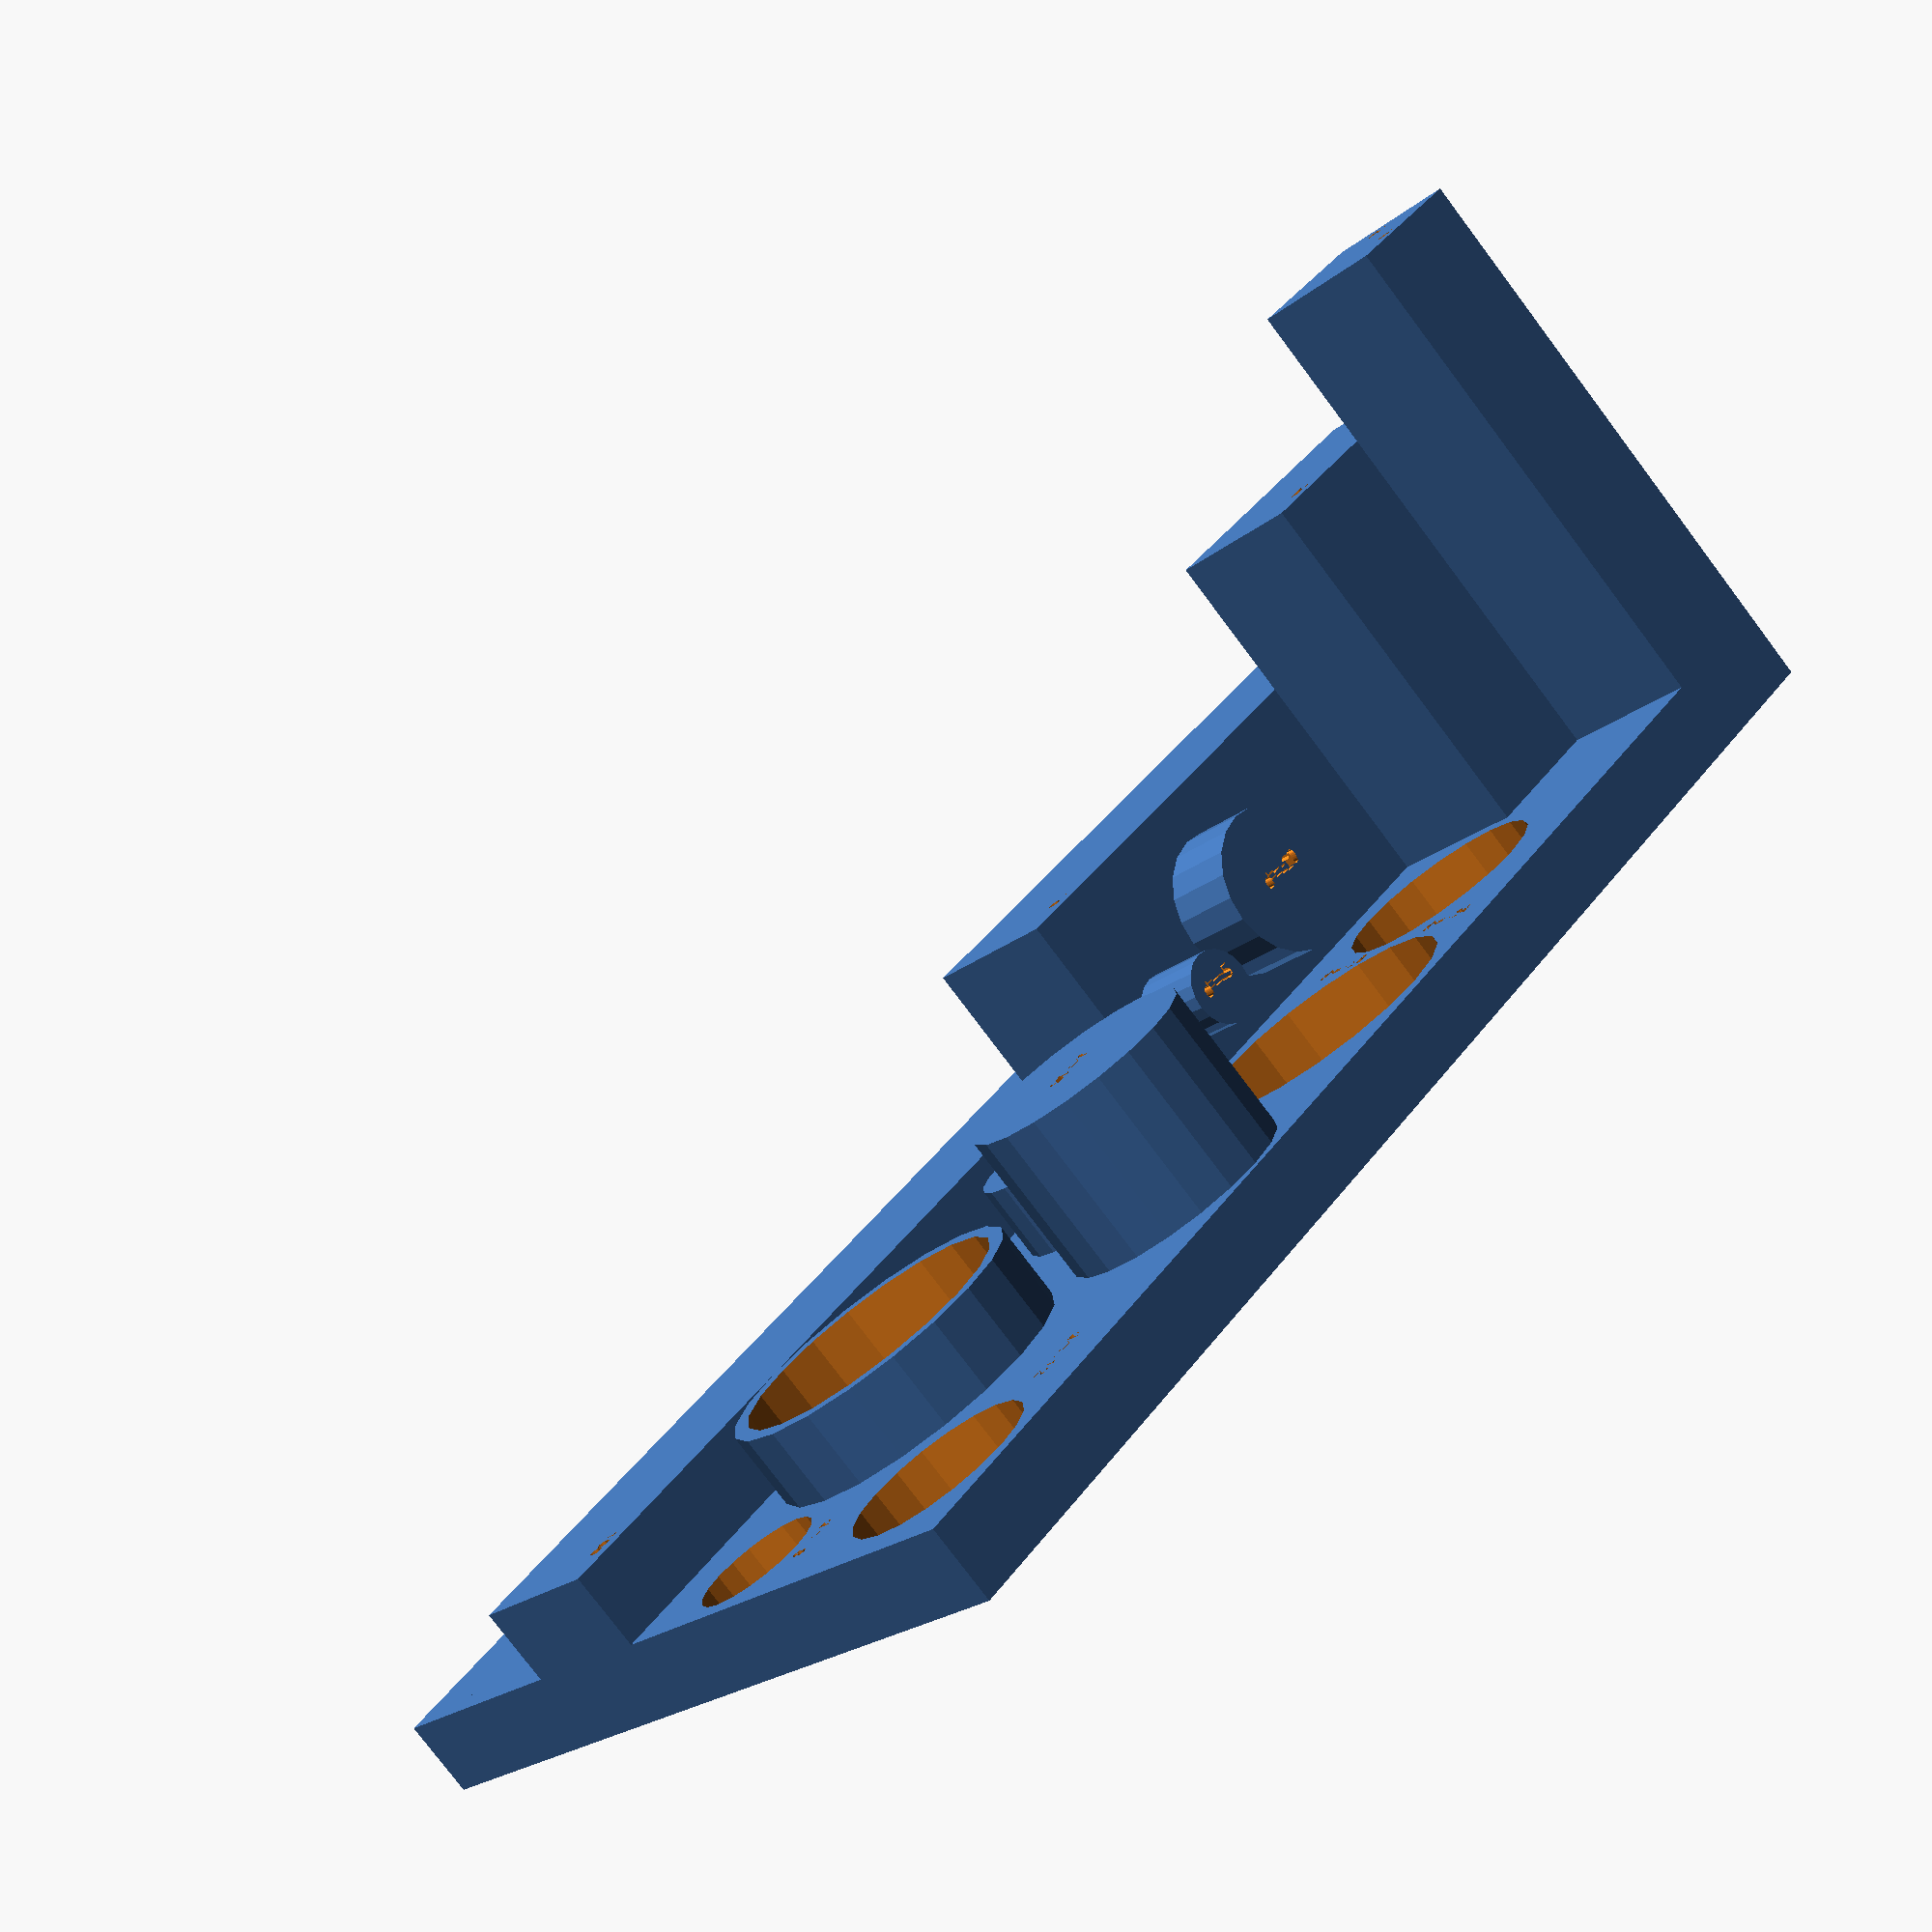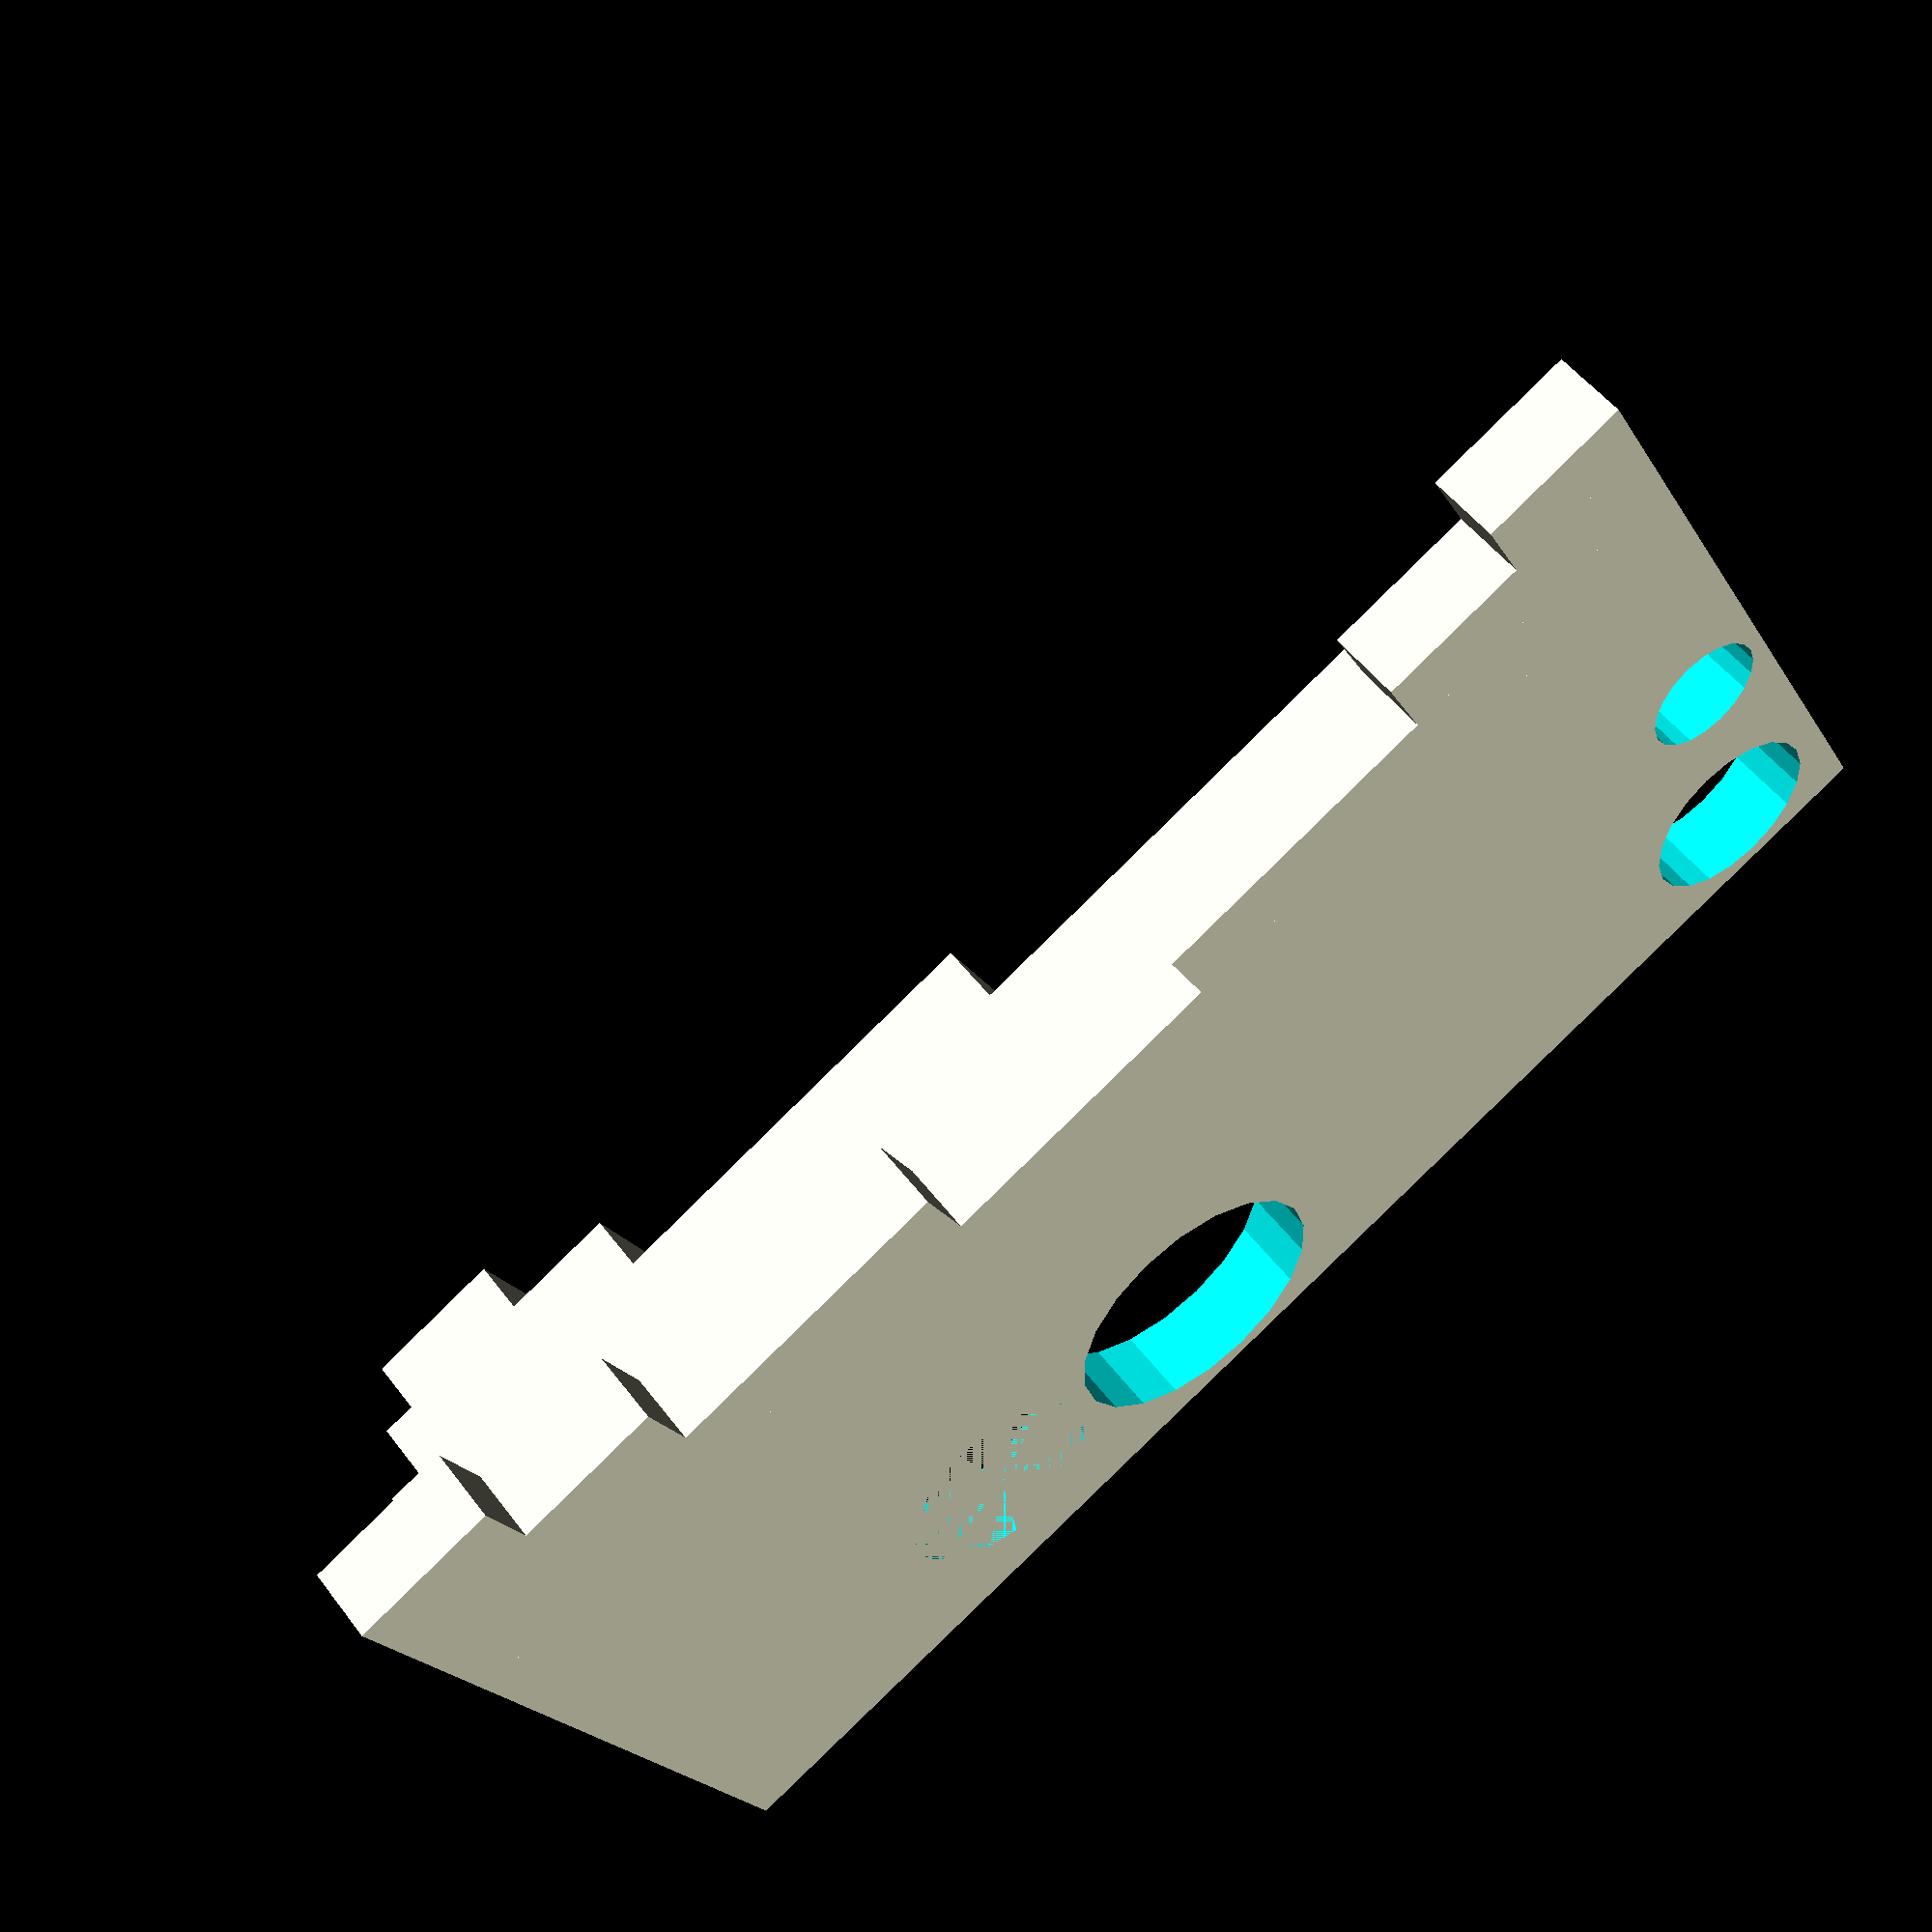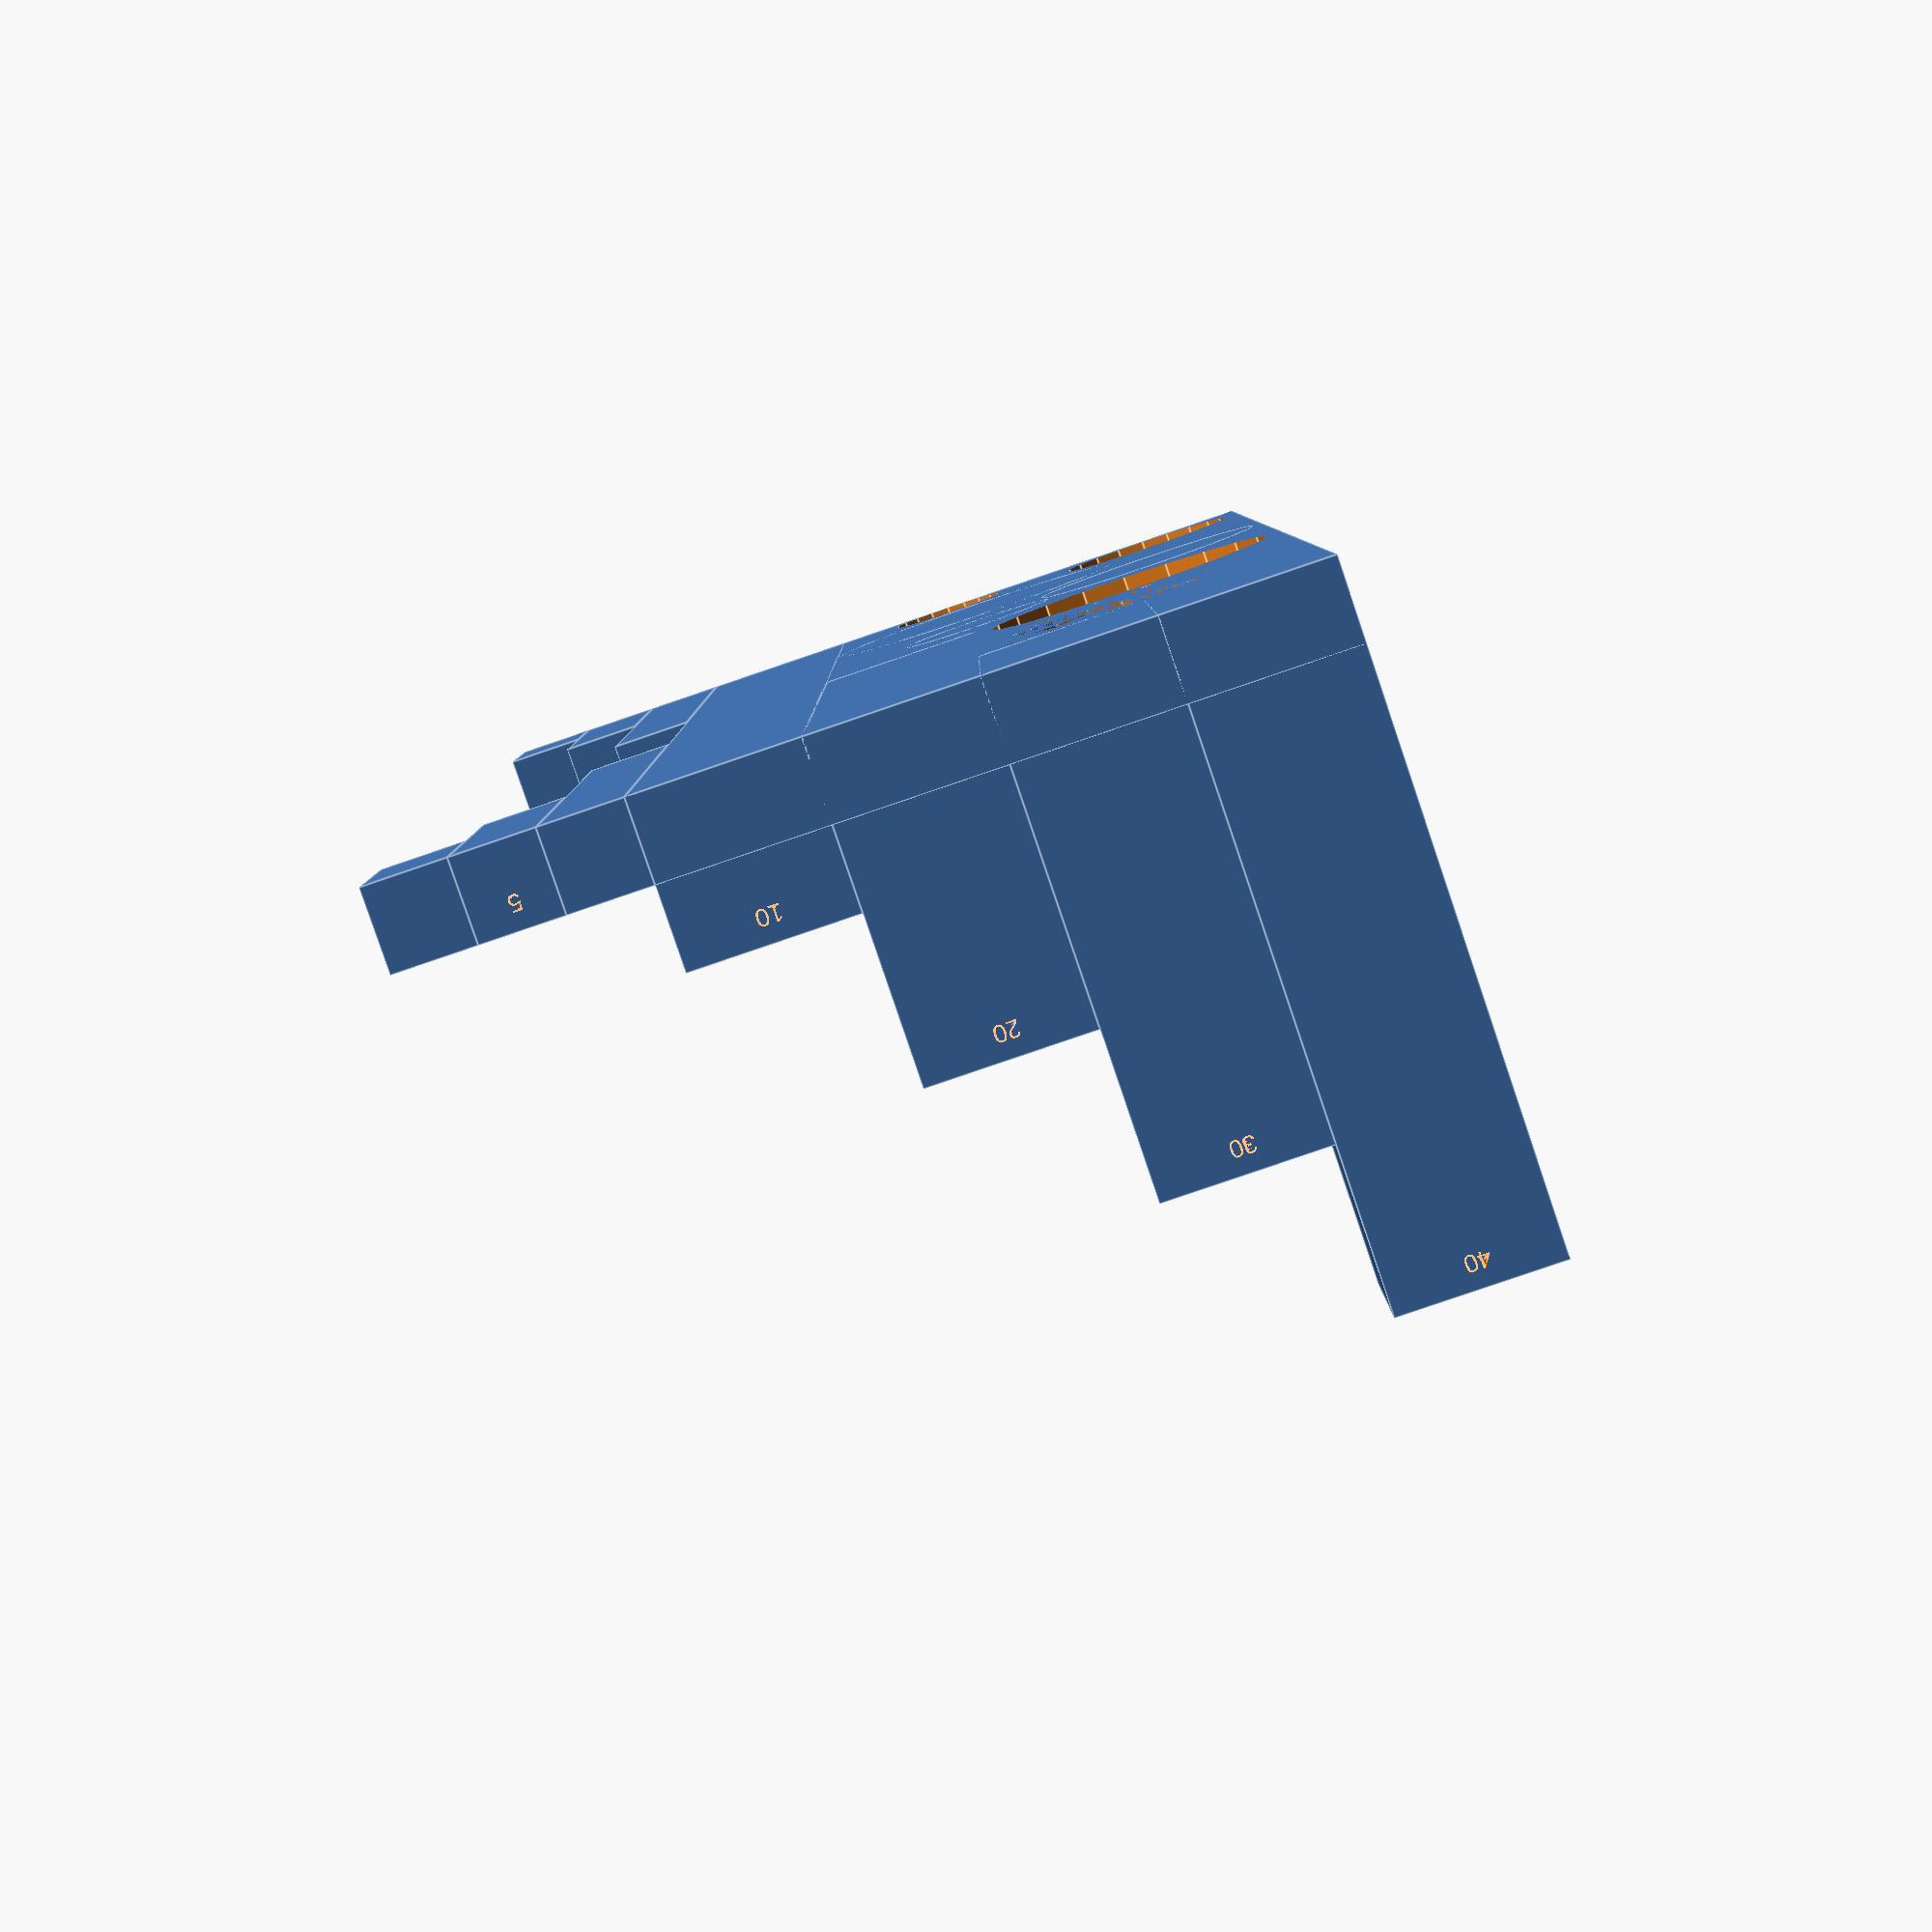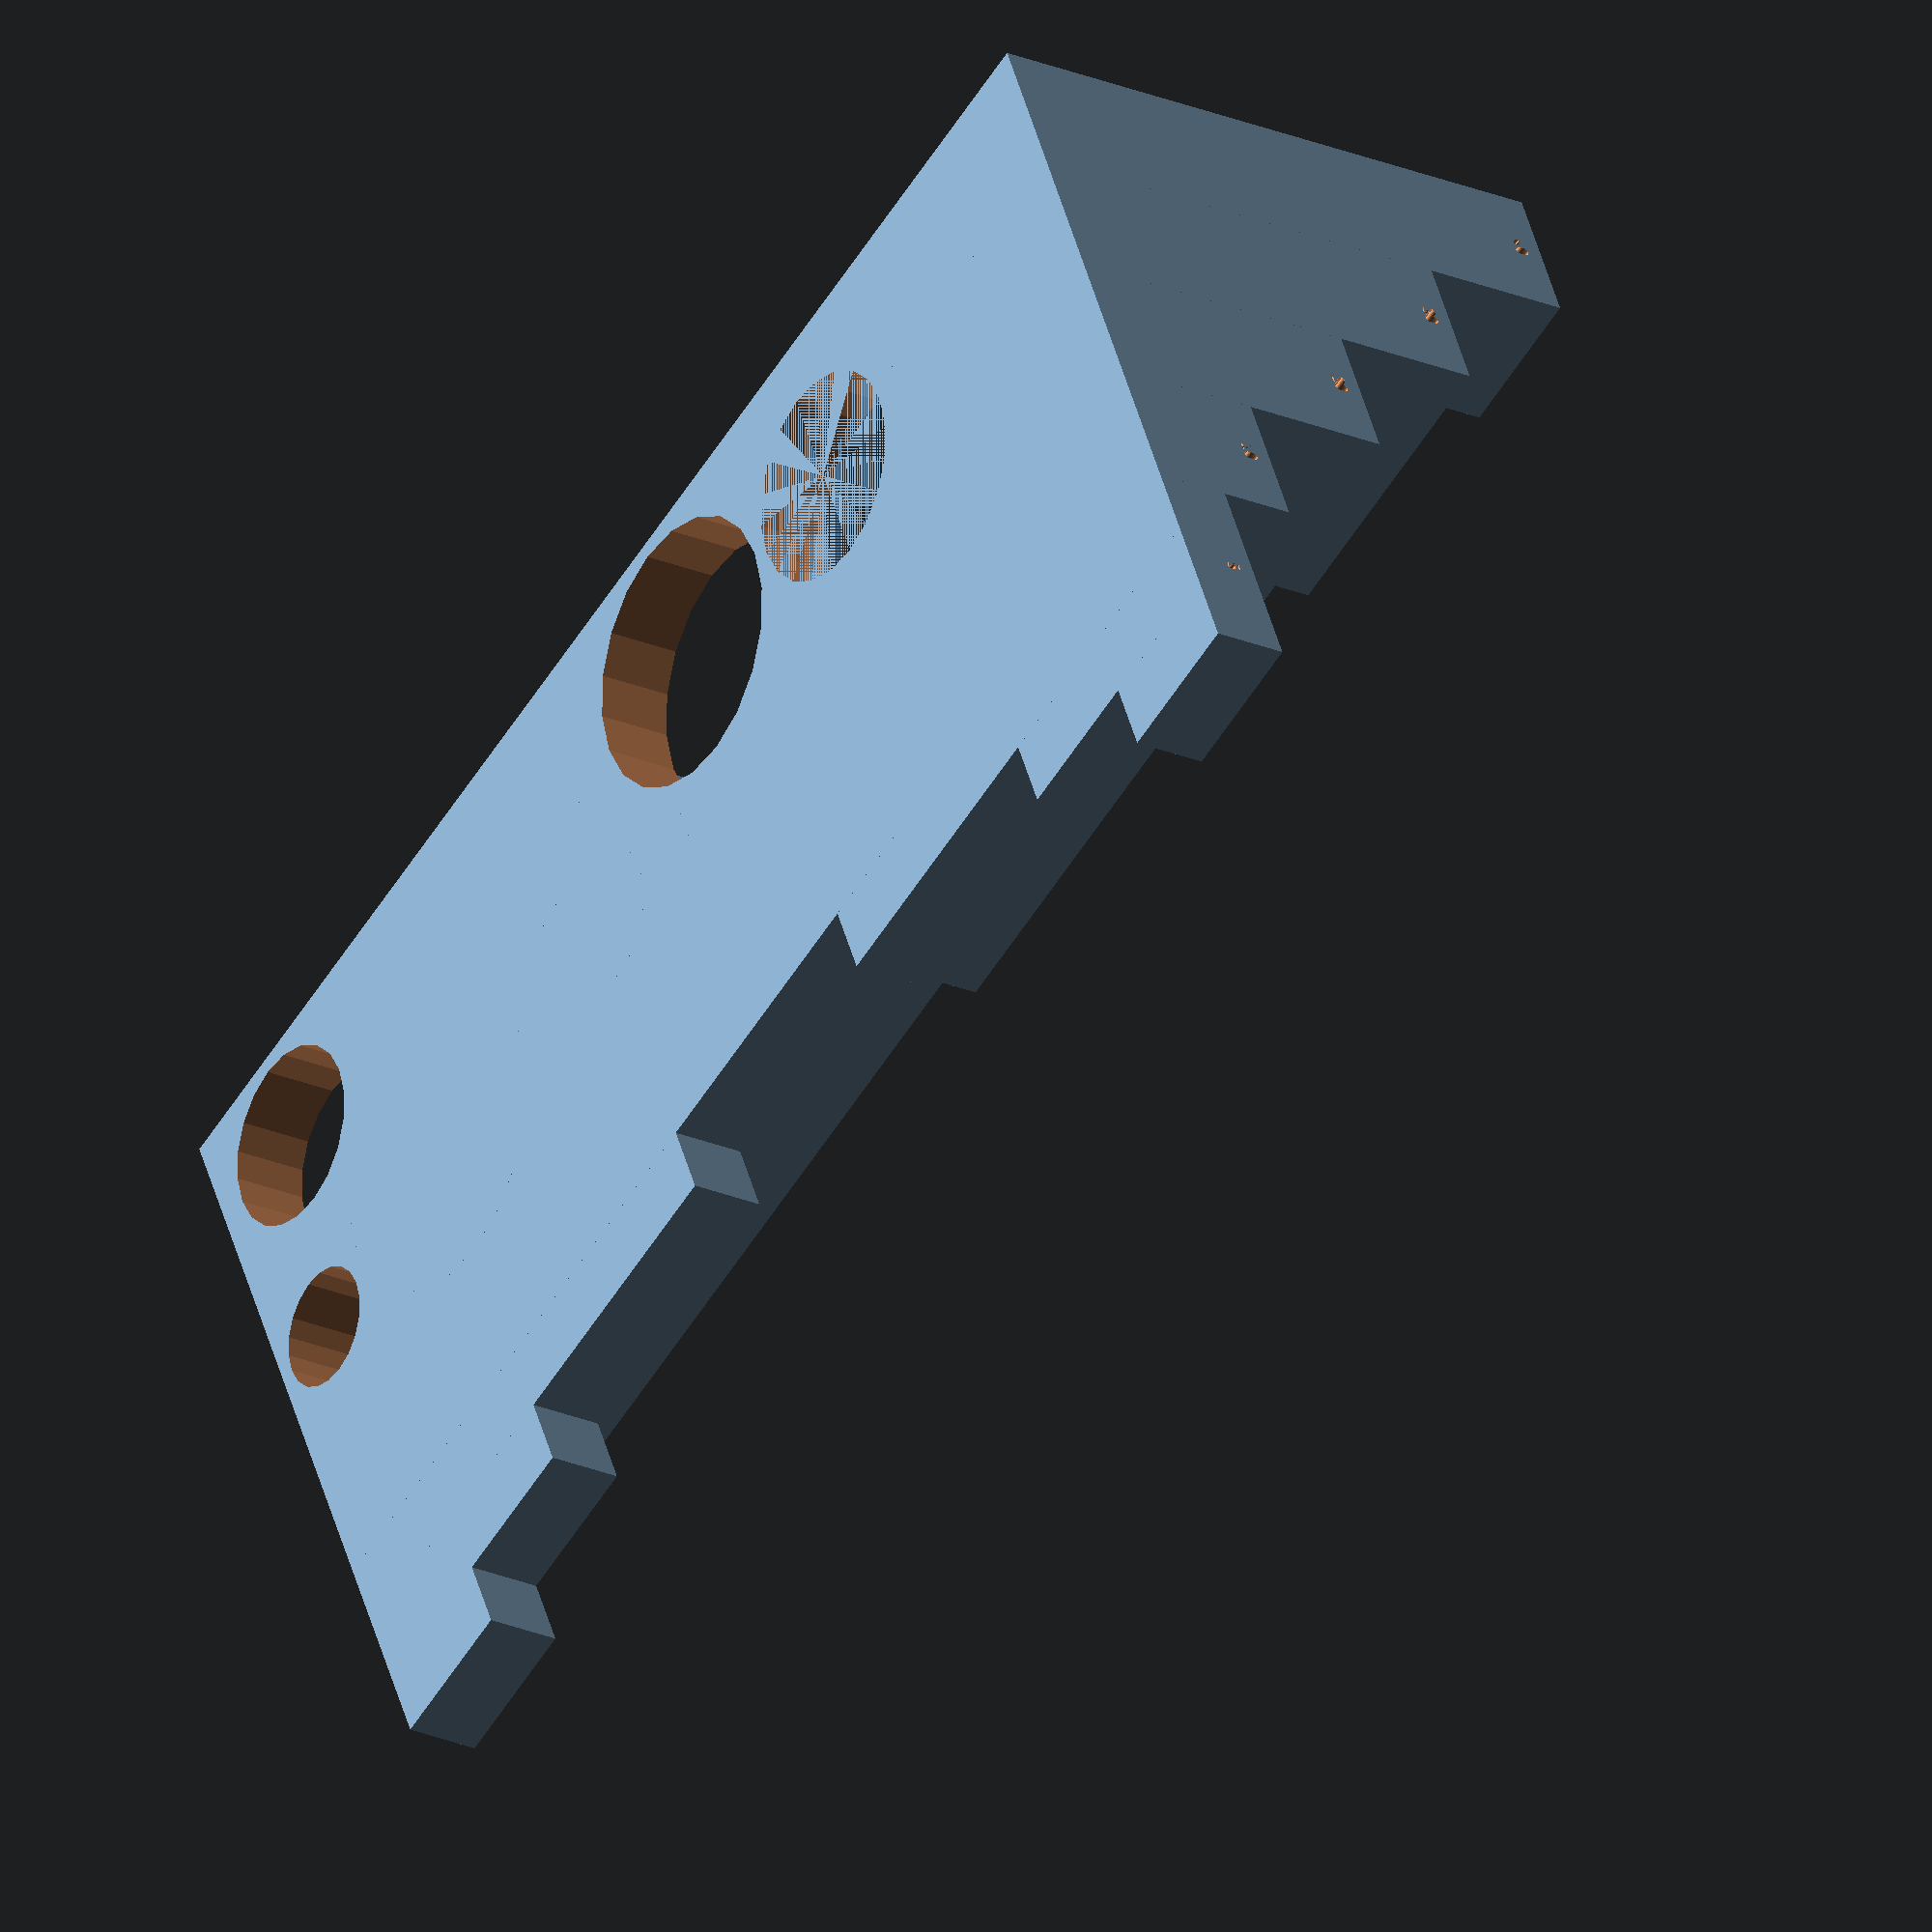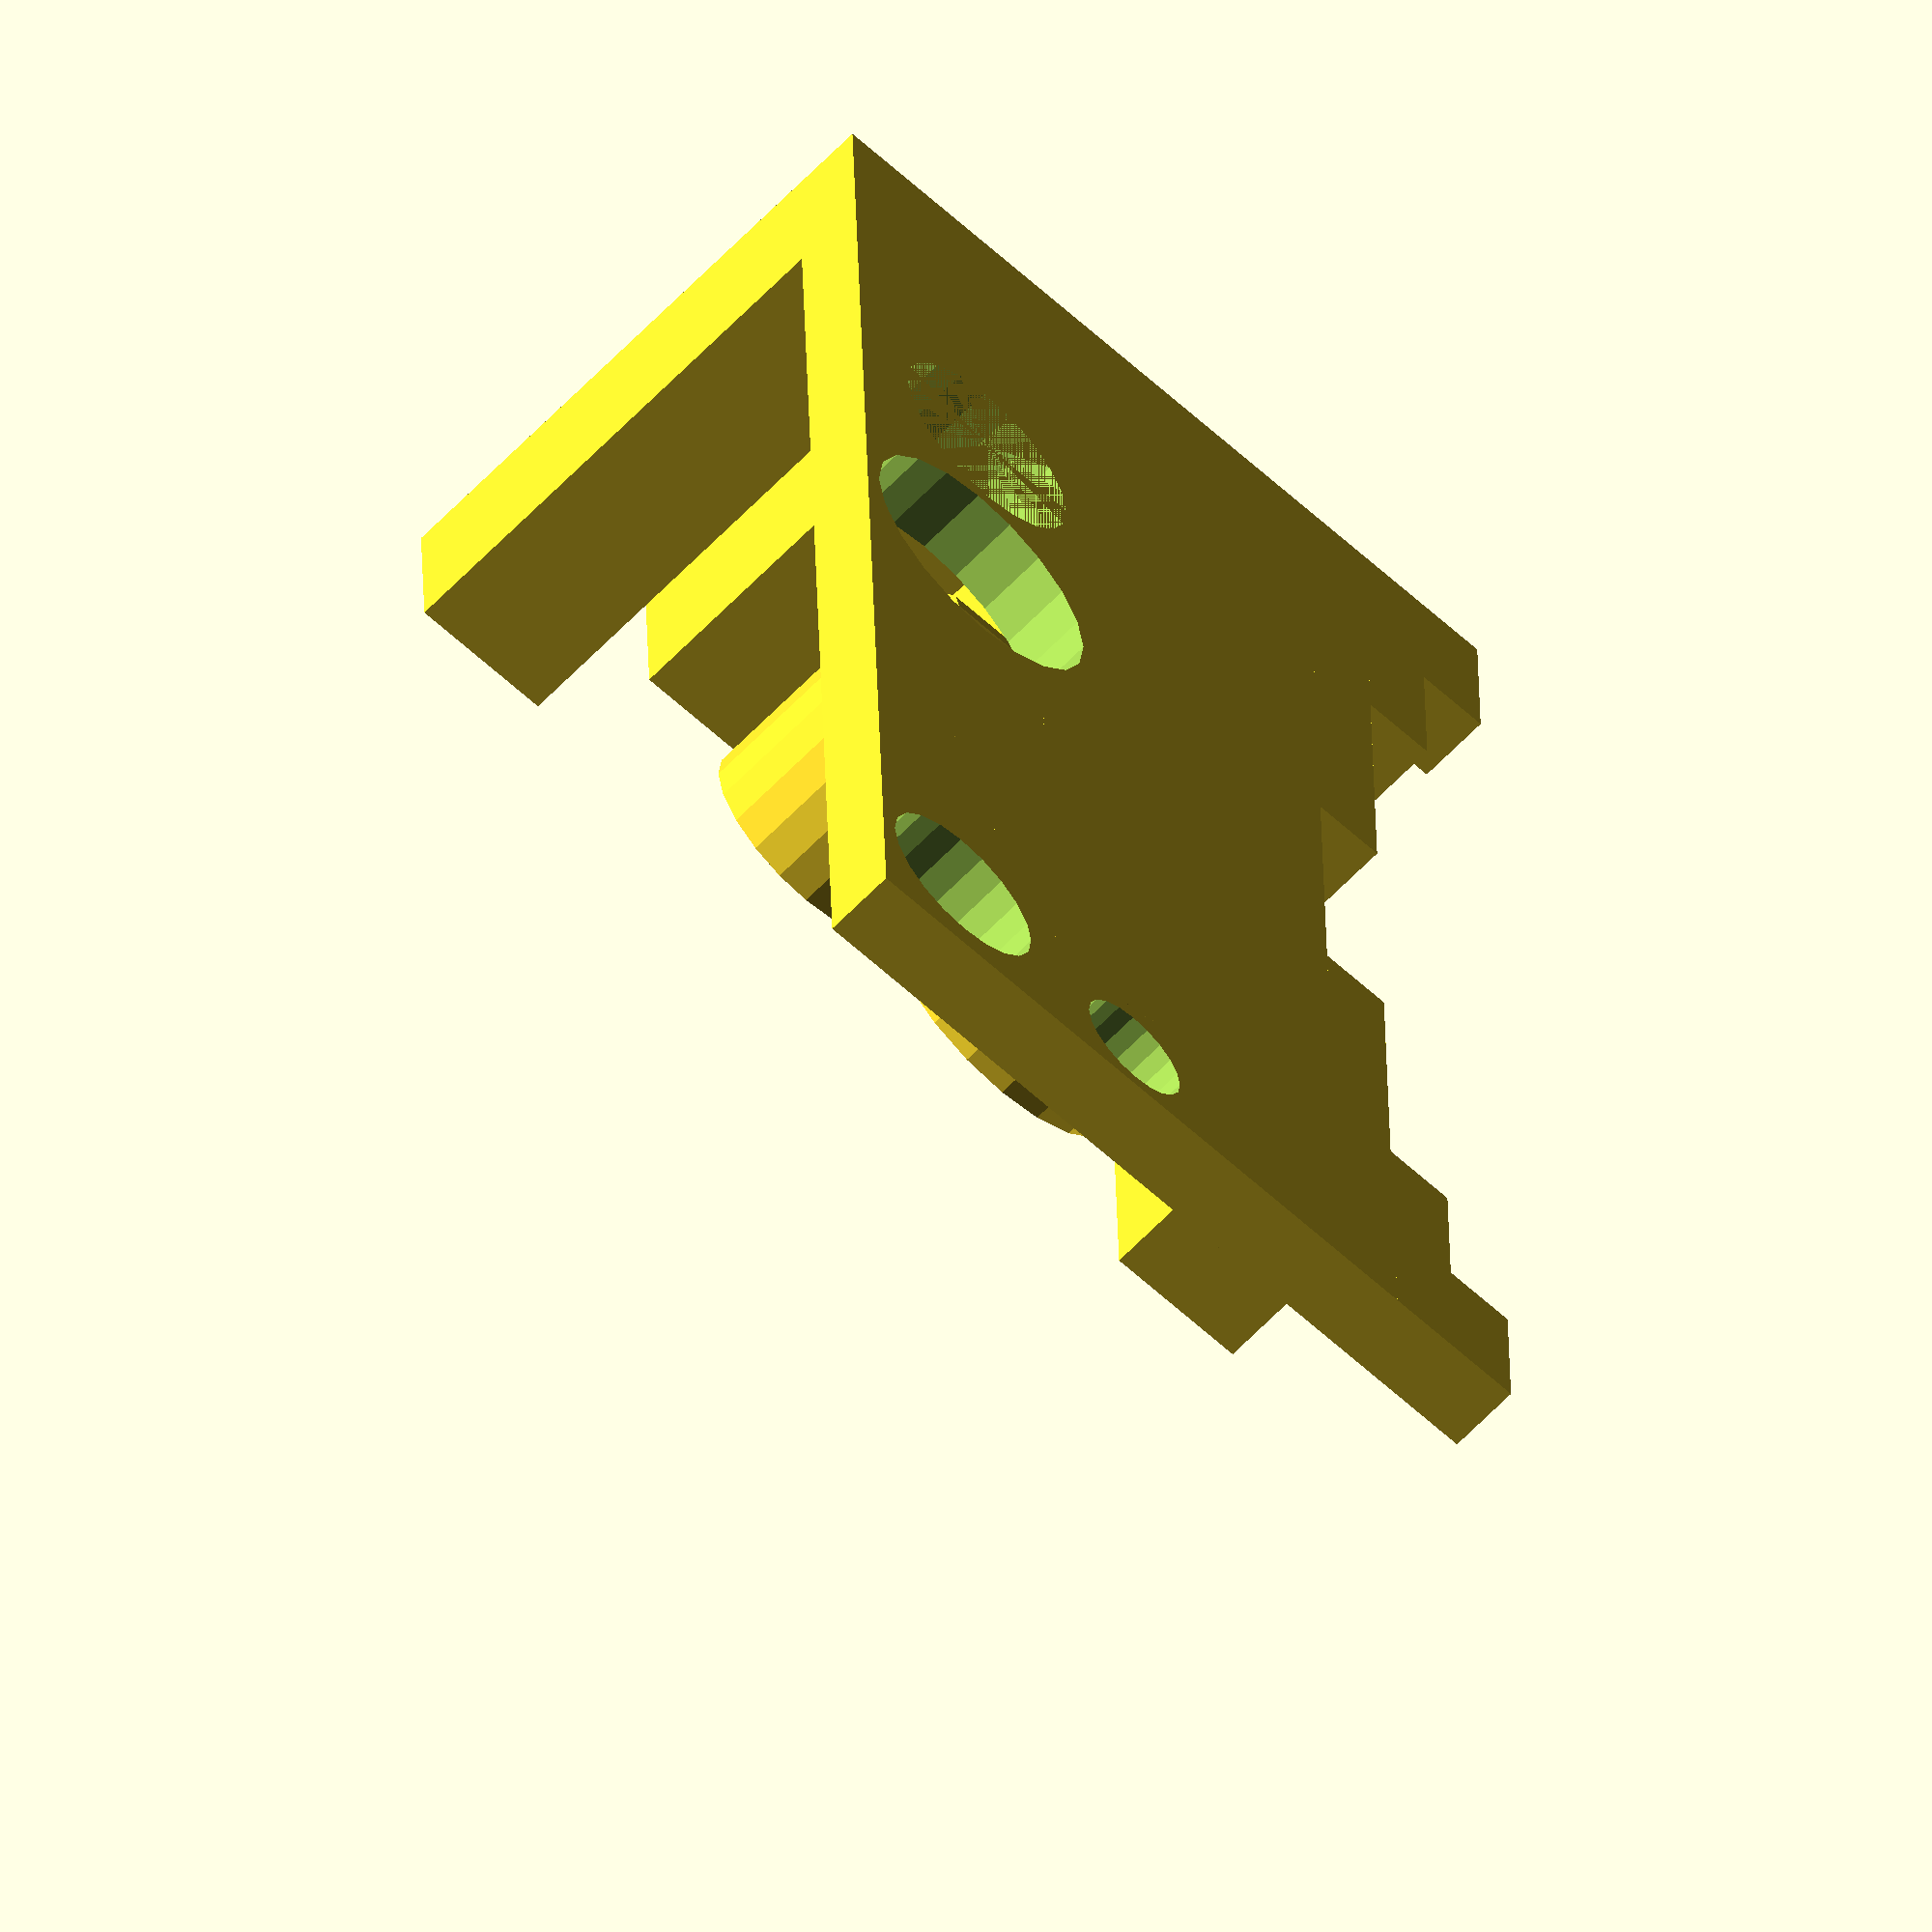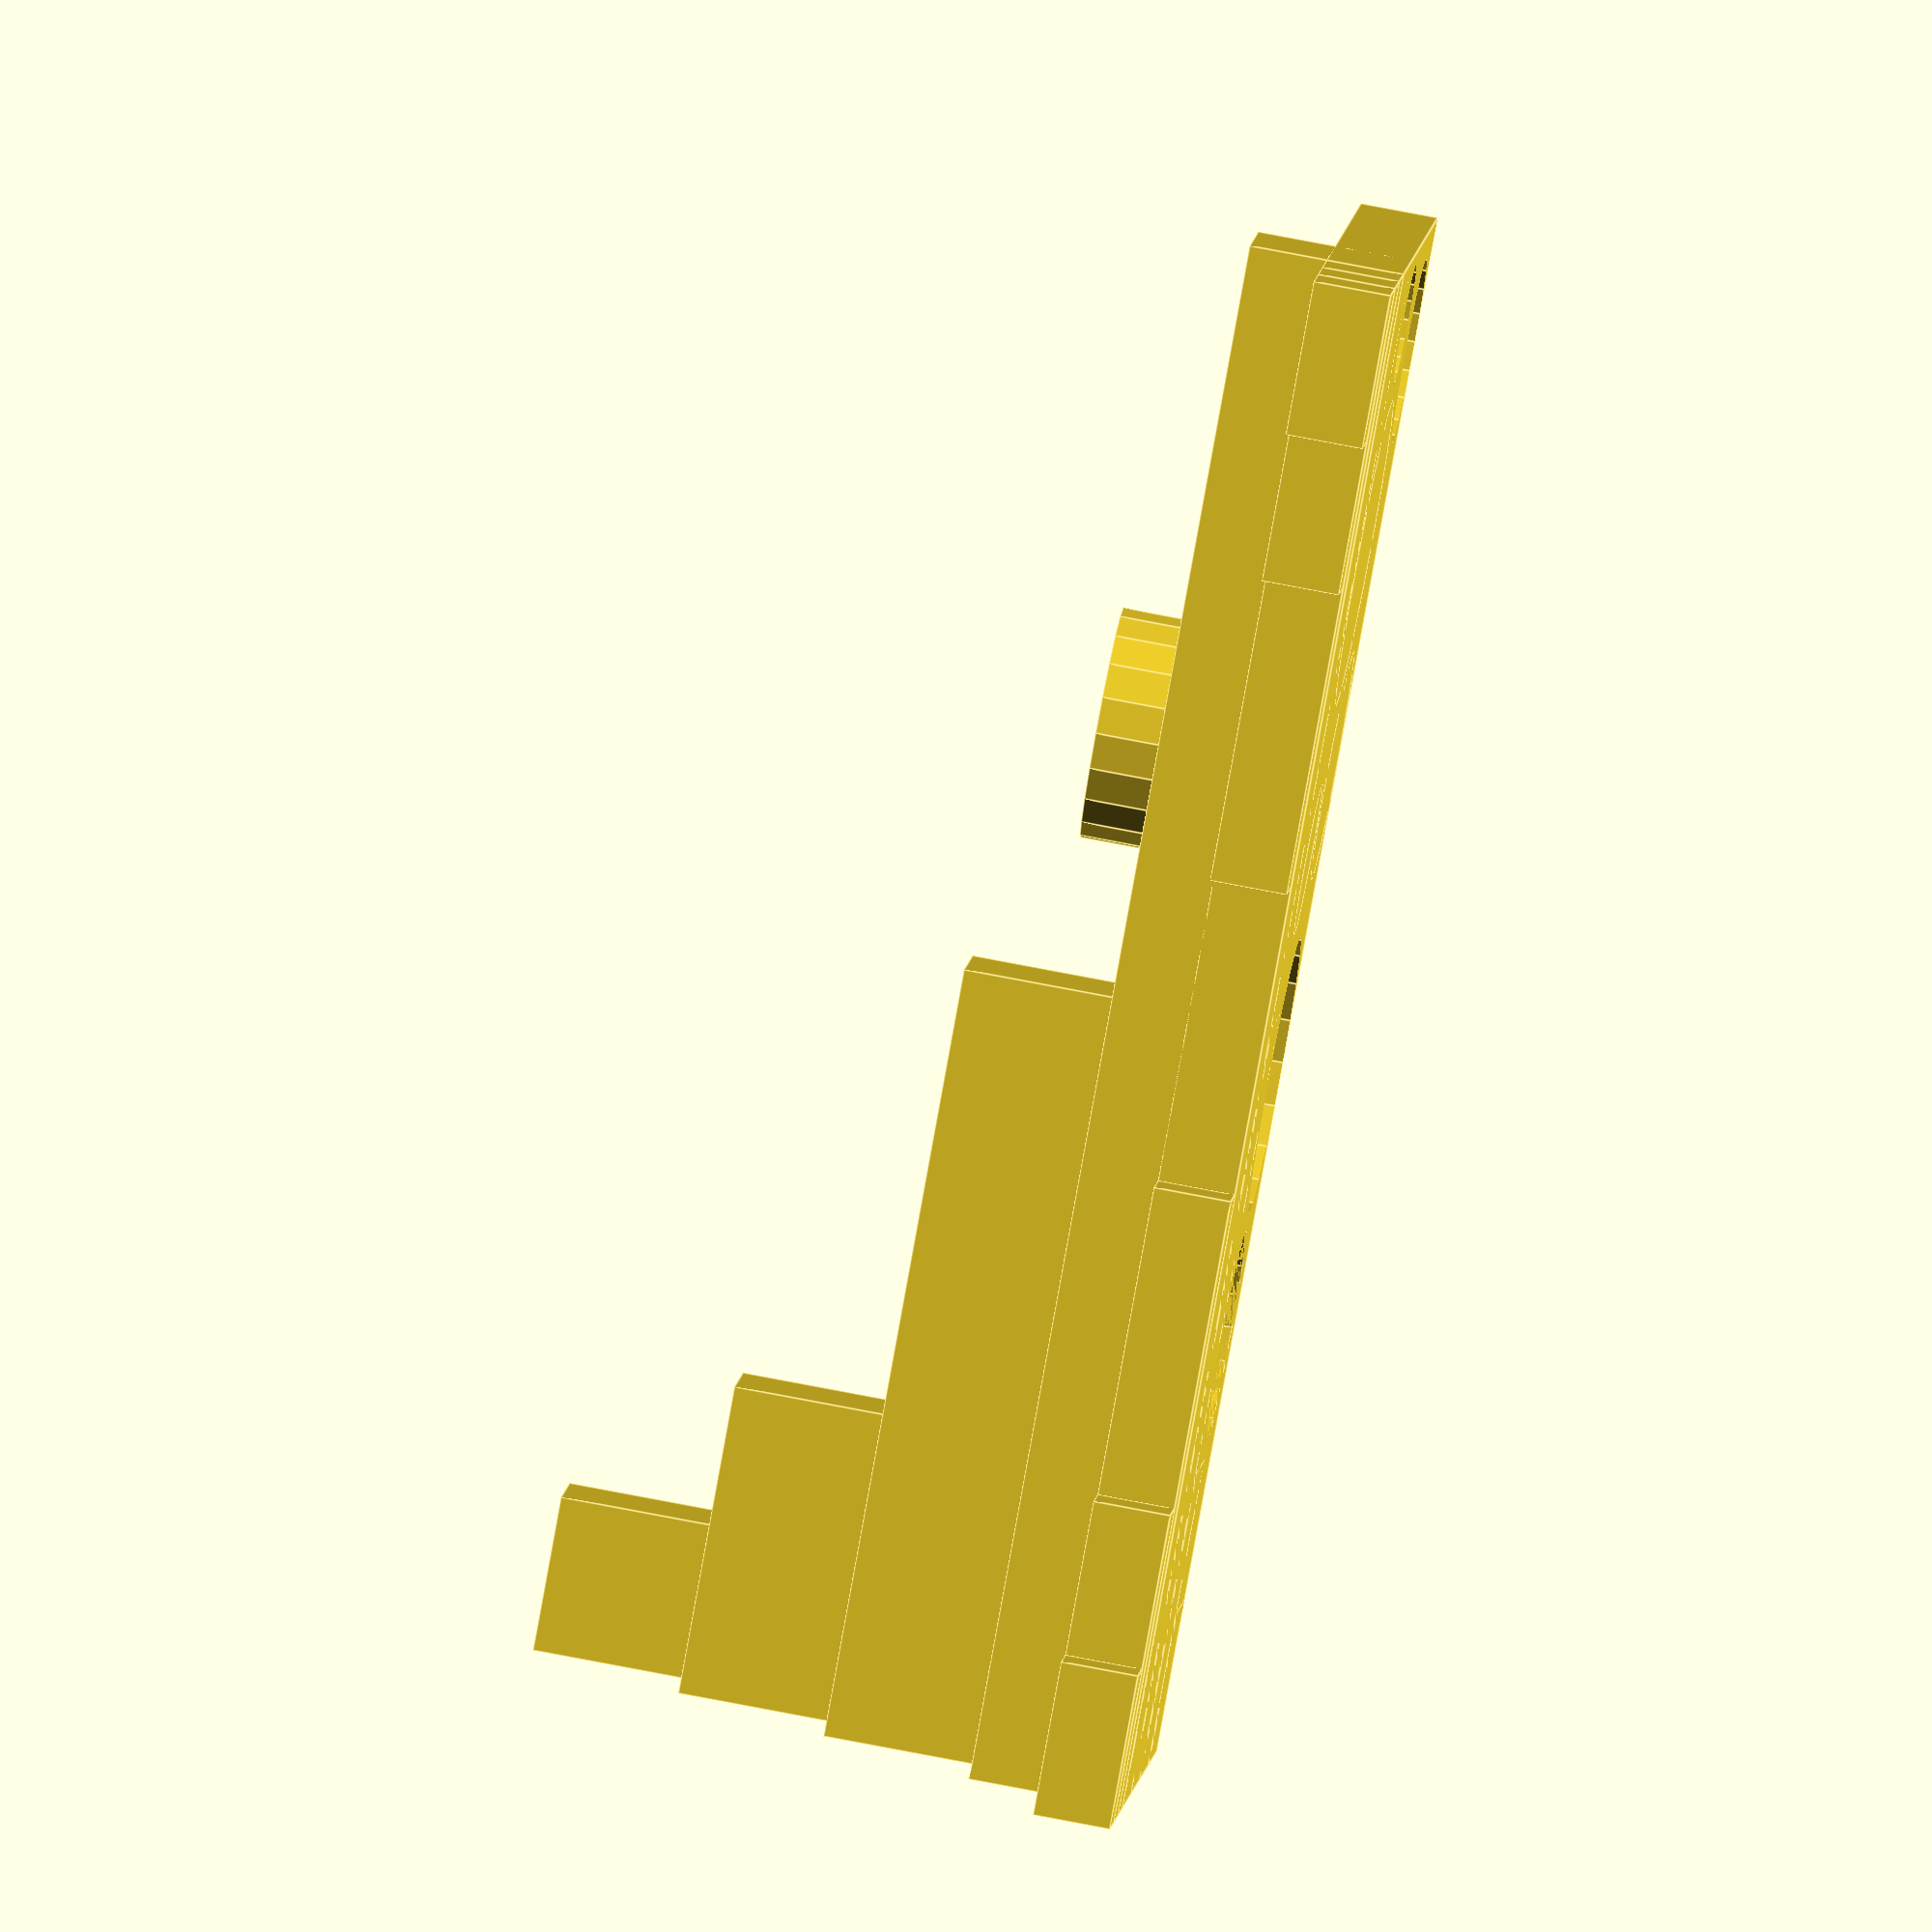
<openscad>
/**
 * Martin Egli
 * 2021-03-17
 * ME103
 * calibration example
 */
res = 20;
project_text = "ME103,v1";

translate([0, 0, 0])
difference() {
    cube([100, 10, 10]);

    translate([95, 8, 9])
    linear_extrude(2)
    text("100", 1, $fn = res);

    translate([1, 5.5, 9])
    rotate([0, 0, -90])
    linear_extrude(2)
    text("10", 1, $fn = res);

    translate([1, 6, 8])
    rotate([90, 0, -90])
    linear_extrude(2)
    text("10", 1, $fn = res);

    translate([1, 1, 9])
    linear_extrude(2)
    text(project_text, 1, $fn = res);
}

translate([0, 10, 0])
difference() {
    cube([50, 10, 20]);
    
    translate([45, 8, 19])
    linear_extrude(2)
    text("50", 1, $fn = res);

    translate([1, 5.5, 19])
    rotate([0, 0, -90])
    linear_extrude(2)
    text("10", 1, $fn = res);

    translate([1, 6, 18])
    rotate([90, 0, -90])
    linear_extrude(2)
    text("20", 1, $fn = res);
}

translate([0, 20, 0])
difference() {
    cube([20, 10, 30]);
    
    translate([15, 8, 29])
    linear_extrude(2)
    text("20", 1, $fn = res);

    translate([1, 5.5, 29])
    rotate([0, 0, -90])
    linear_extrude(2)
    text("10", 1, $fn = res);

    translate([1, 6, 28])
    rotate([90, 0, -90])
    linear_extrude(2)
    text("30", 1, $fn = res);
}

translate([0, 30, 0])
difference() {
    cube([10, 10, 40]);
    
    translate([4.5, 8, 39])
    linear_extrude(2)
    text("10", 1, $fn = res);

    translate([1, 5.5, 39])
    rotate([0, 0, -90])
    linear_extrude(2)
    text("10", 1, $fn = res);

    translate([1, 6, 38])
    rotate([90, 0, -90])
    linear_extrude(2)
    text("40", 1, $fn = res);
}

difference() {
    union() {
        translate([0, -5, 0])
        cube([40, 5, 5]);
        translate([60, -5, 0])
        cube([40, 5, 5]);

        translate([0, -10, 0])
        cube([20, 5, 5]);
        translate([80, -10, 0])
        cube([20, 5, 5]);

        translate([0, -15, 0])
        cube([10, 5, 5]);
        translate([90, -15, 0])
        cube([10, 5, 5]);
    }

    translate([1, -7, 4])
    rotate([0, 0, -90])
    linear_extrude(2)
    text("15", 1, $fn = res);

    translate([38, -2, 4])
    rotate([0, 0, 0])
    linear_extrude(2)
    text("20", 1, $fn = res);

    translate([18, -7, 4])
    rotate([0, 0, 0])
    linear_extrude(2)
    text("60", 1, $fn = res);

    translate([8, -12, 4])
    rotate([0, 0, 0])
    linear_extrude(2)
    text("80", 1, $fn = res);

    translate([1, -7, 3])   
    rotate([90, 0, -90])
    linear_extrude(2)
    text("5", 1, $fn = res);
}

difference() {
    translate([0, 0, 0])
    cube([100, 40, 5]);

    translate([77, 19, 4])
    rotate([0, 0, 0])
    linear_extrude(2)
    text("d = 20, -18", 1, $fn = res);

    translate([92, 33, -1])
    cylinder(d = 12, h = 12, $fn = res);
    translate([80, 35, 4])
    rotate([0, 0, 0])
    linear_extrude(2)
    text("d = -12", 1, $fn = res);

    translate([95, 18, -1])
    cylinder(d = 8, h = 12, $fn = res);
    translate([93, 23, 4])
    rotate([0, 0, 0])
    linear_extrude(2)
    text("d = -8", 1, $fn = res);

    translate([45, 30, -1])
    cylinder(d = 18, h = 12, $fn = res);
    translate([36, 23, 4])
    rotate([0, 0, 90])
    linear_extrude(2)
    text("d = -18", 1, $fn = res);

    translate([28, 30 -1])
    cylinder(d = 14, h = 12, $fn = res);
    translate([36, 33, 4])
    rotate([0, 0, 90])
    linear_extrude(2)
    text("d = -14", 1, $fn = res);
}

difference() {
    translate([60, 20, 0])
    cylinder(d = 10, h = 10, $fn = res);
    translate([58, 19, 9])
    rotate([0, 0, 0])
    linear_extrude(2)
    text("d = 10", 1, $fn = res);
}

difference() {
    translate([65, 32, 0])
    cylinder(d = 15, h = 15, $fn = res);
    translate([63, 31, 14])
    rotate([0, 0, 0])
    linear_extrude(2)
    text("d = 15", 1, $fn = res);
}

difference() {
    translate([80, 20, 0])
    cylinder(d = 20, h = 10, $fn = res);

    translate([80, 20, 5])
    cylinder(d = 18, h = 6, $fn = res);
}

translate([45, 20, 10]) {
    difference() {
        translate([0, 0, 0])
        rotate([-90, 0, 0])
        cylinder(d = 5, h = 5, $fn = res);
        translate([1.5, 5, 0])
        rotate([90, 0, 180])
        text("d = 5", 1, $fn = res);
    }
}

translate([35, 20, 12]) {
    difference() {
        translate([0, 0, 0])
        rotate([-90, 0, 0])
        cylinder(d = 10, h = 5, $fn = res);
        translate([1.5, 5, 0])
        rotate([90, 0, 180])
        text("d = 10", 1, $fn = res);
    }
}


</openscad>
<views>
elev=259.3 azim=312.5 roll=143.0 proj=p view=solid
elev=308.6 azim=208.4 roll=144.3 proj=p view=solid
elev=83.3 azim=270.1 roll=198.8 proj=p view=edges
elev=24.7 azim=25.4 roll=235.2 proj=o view=solid
elev=242.8 azim=271.7 roll=43.5 proj=o view=wireframe
elev=101.5 azim=17.0 roll=79.2 proj=o view=edges
</views>
